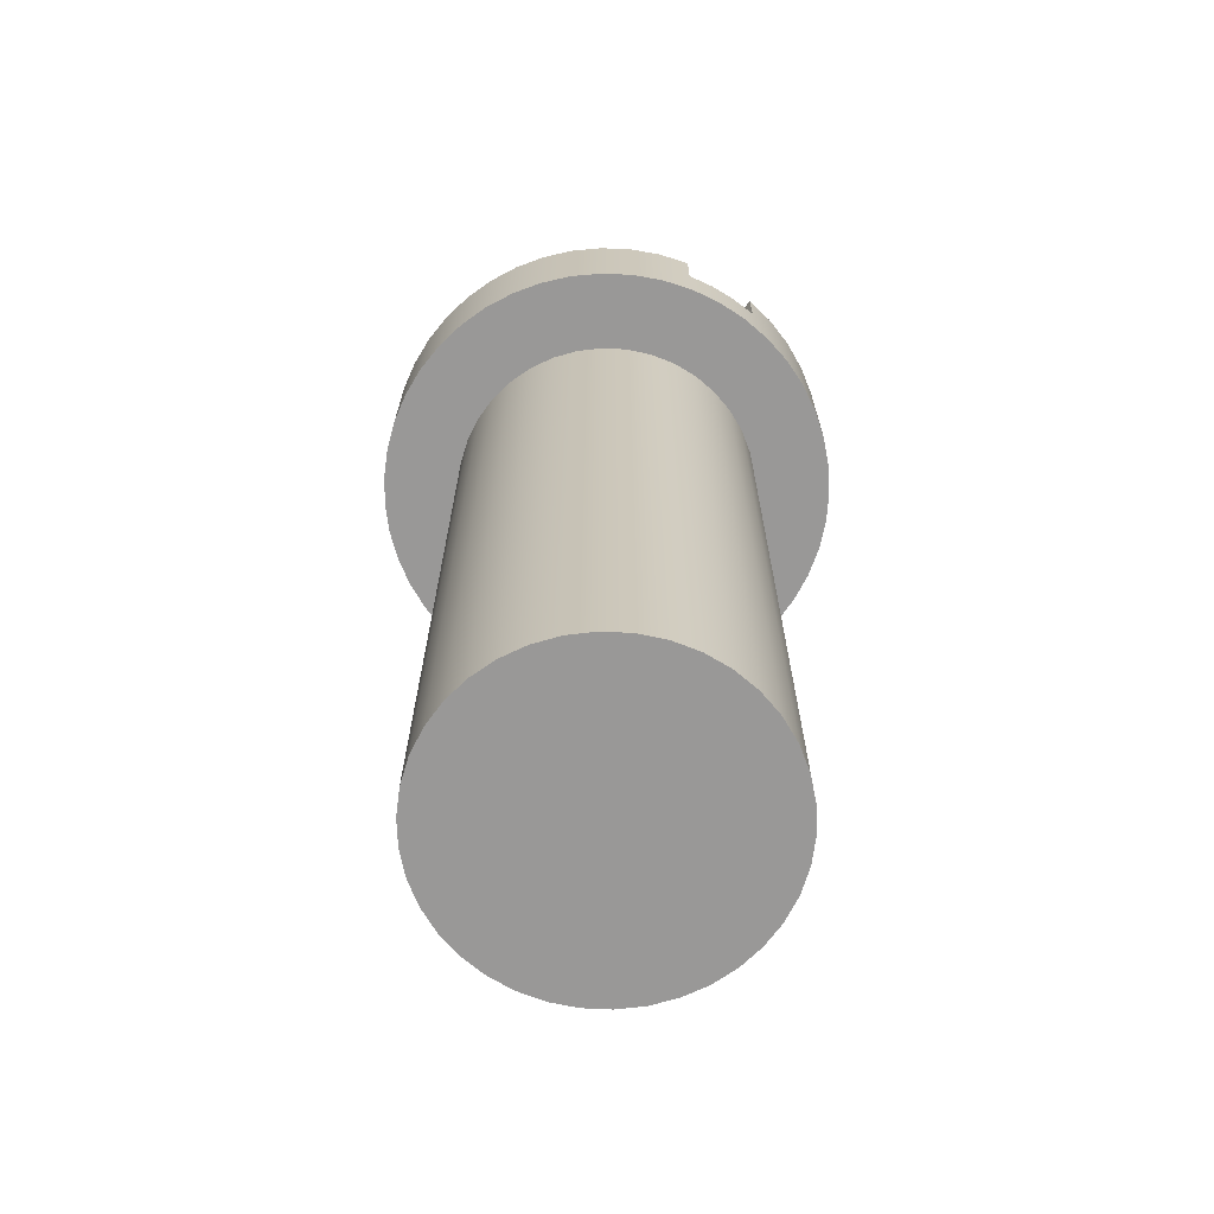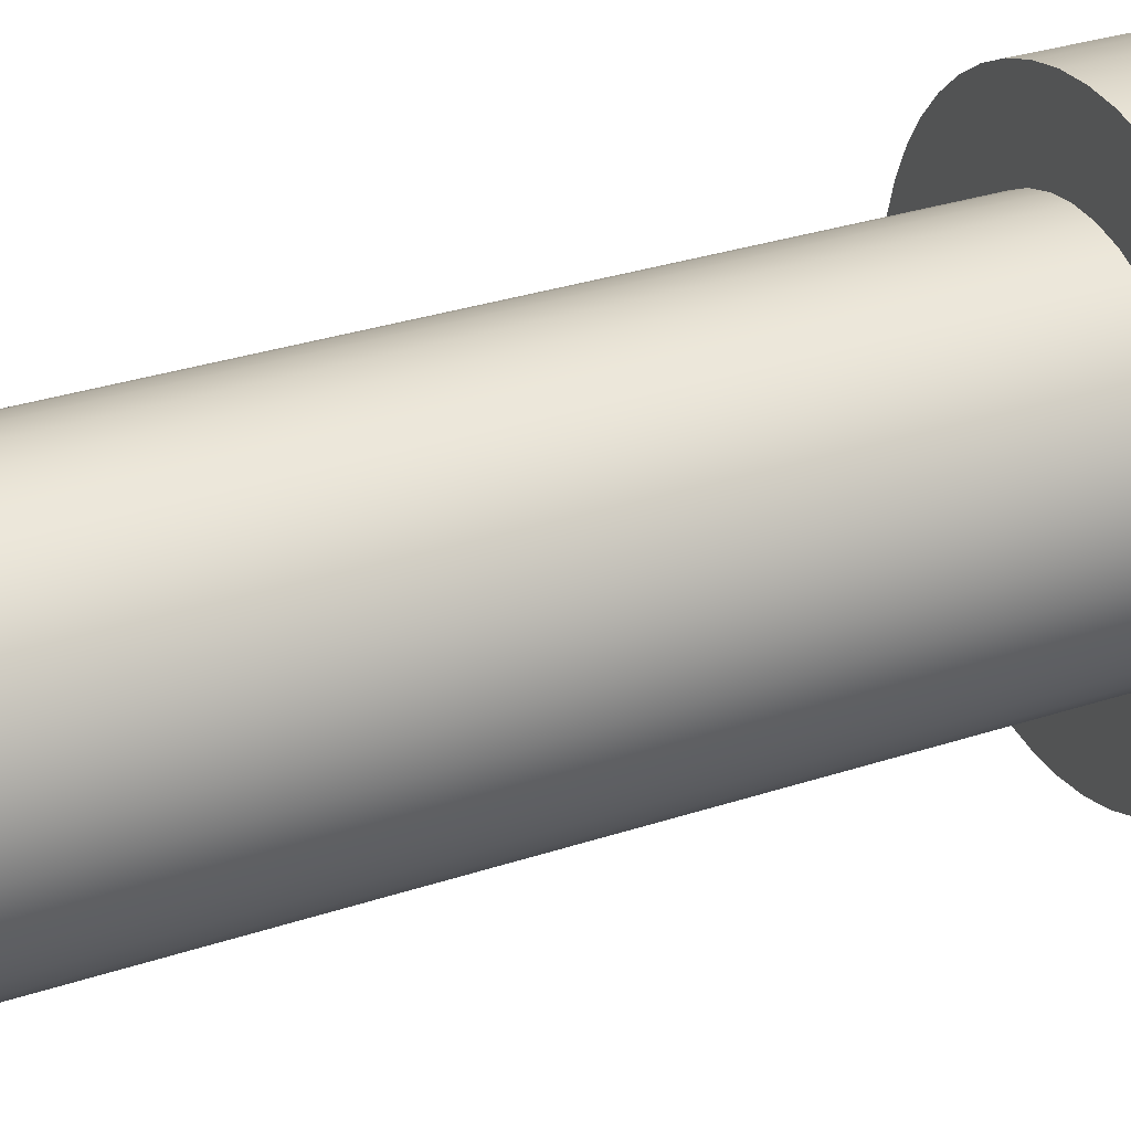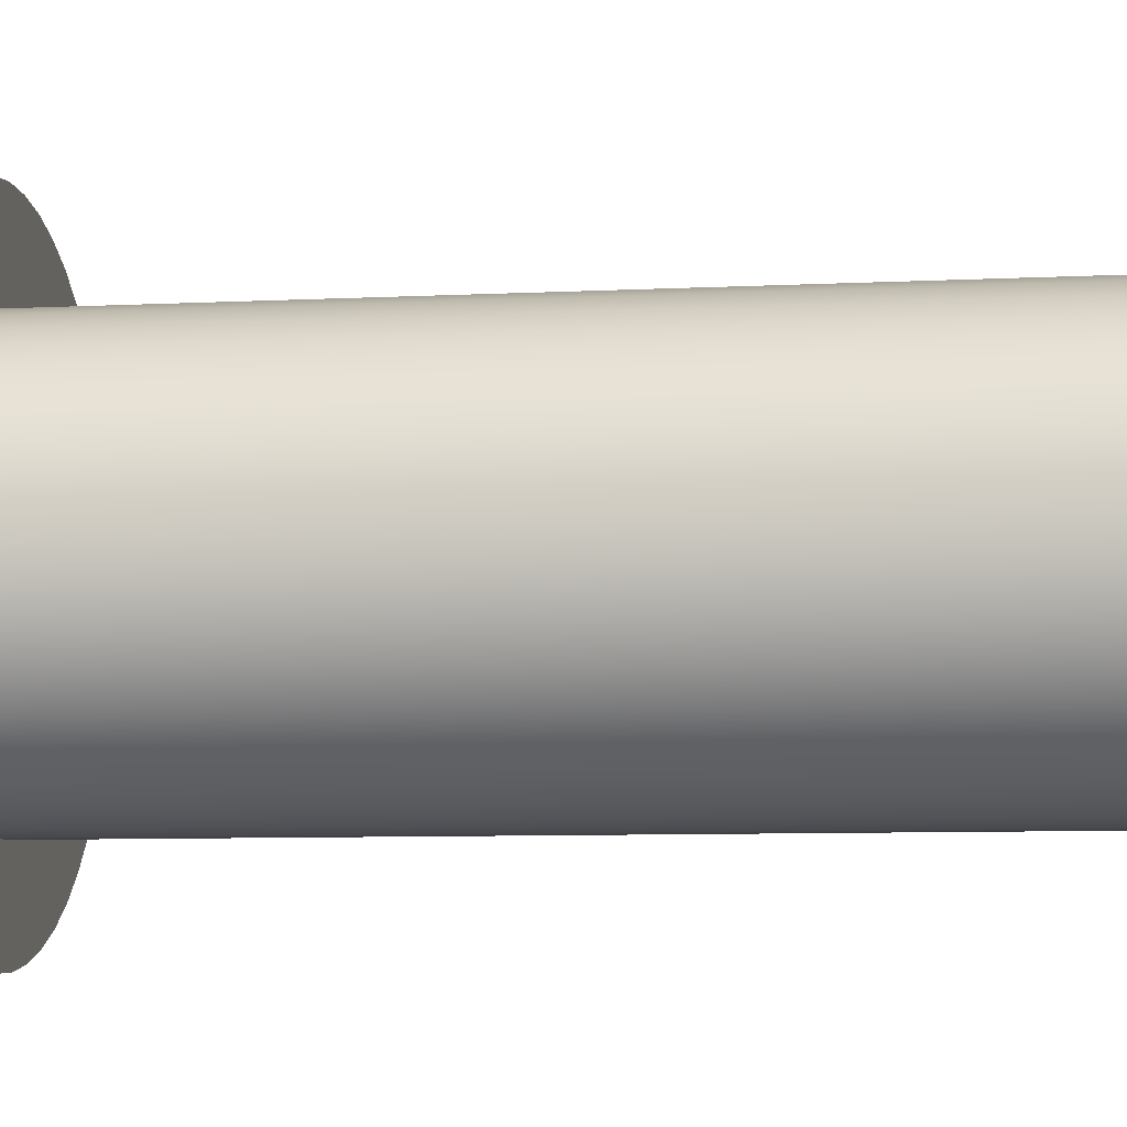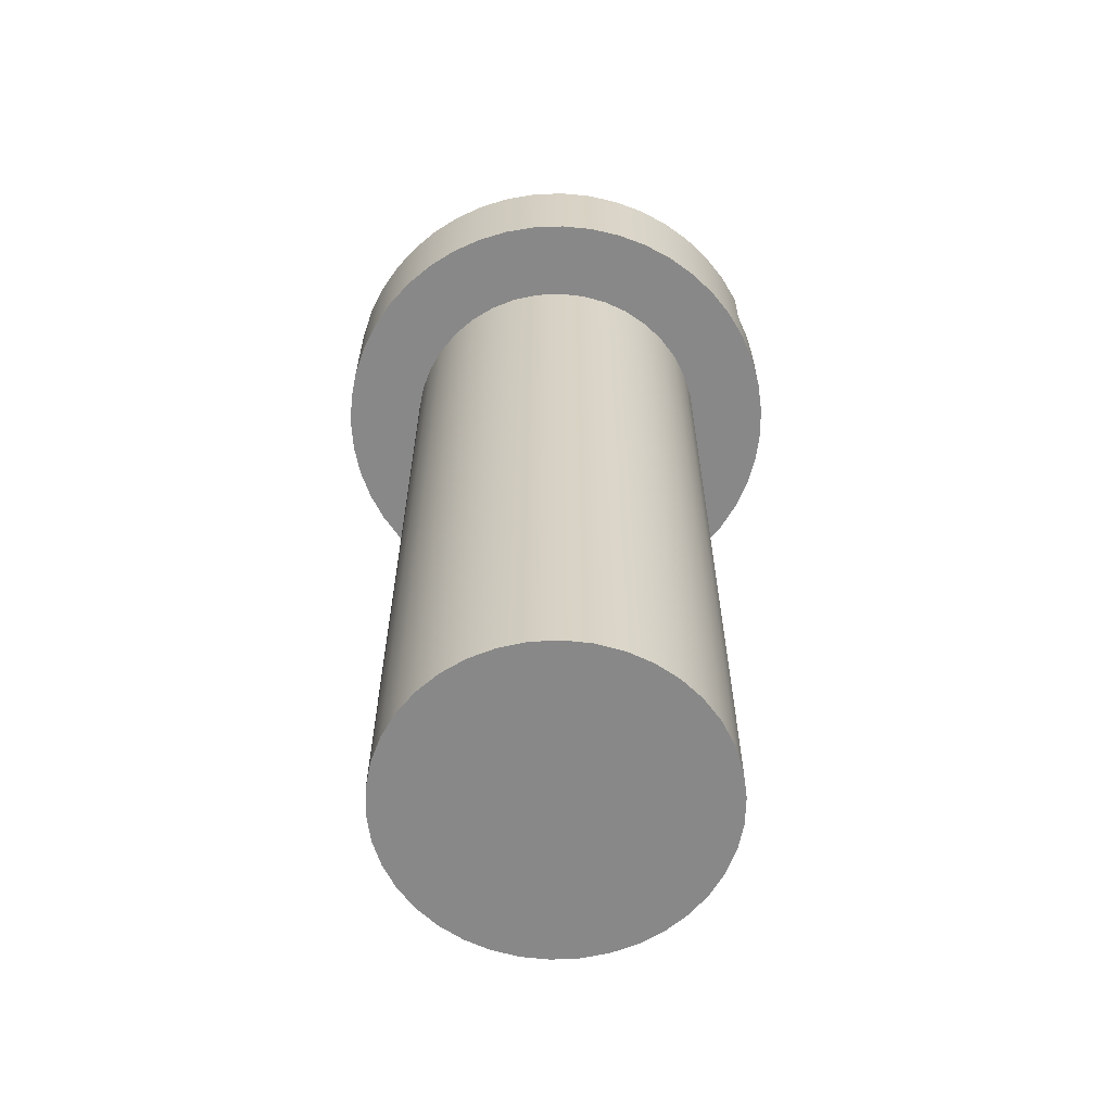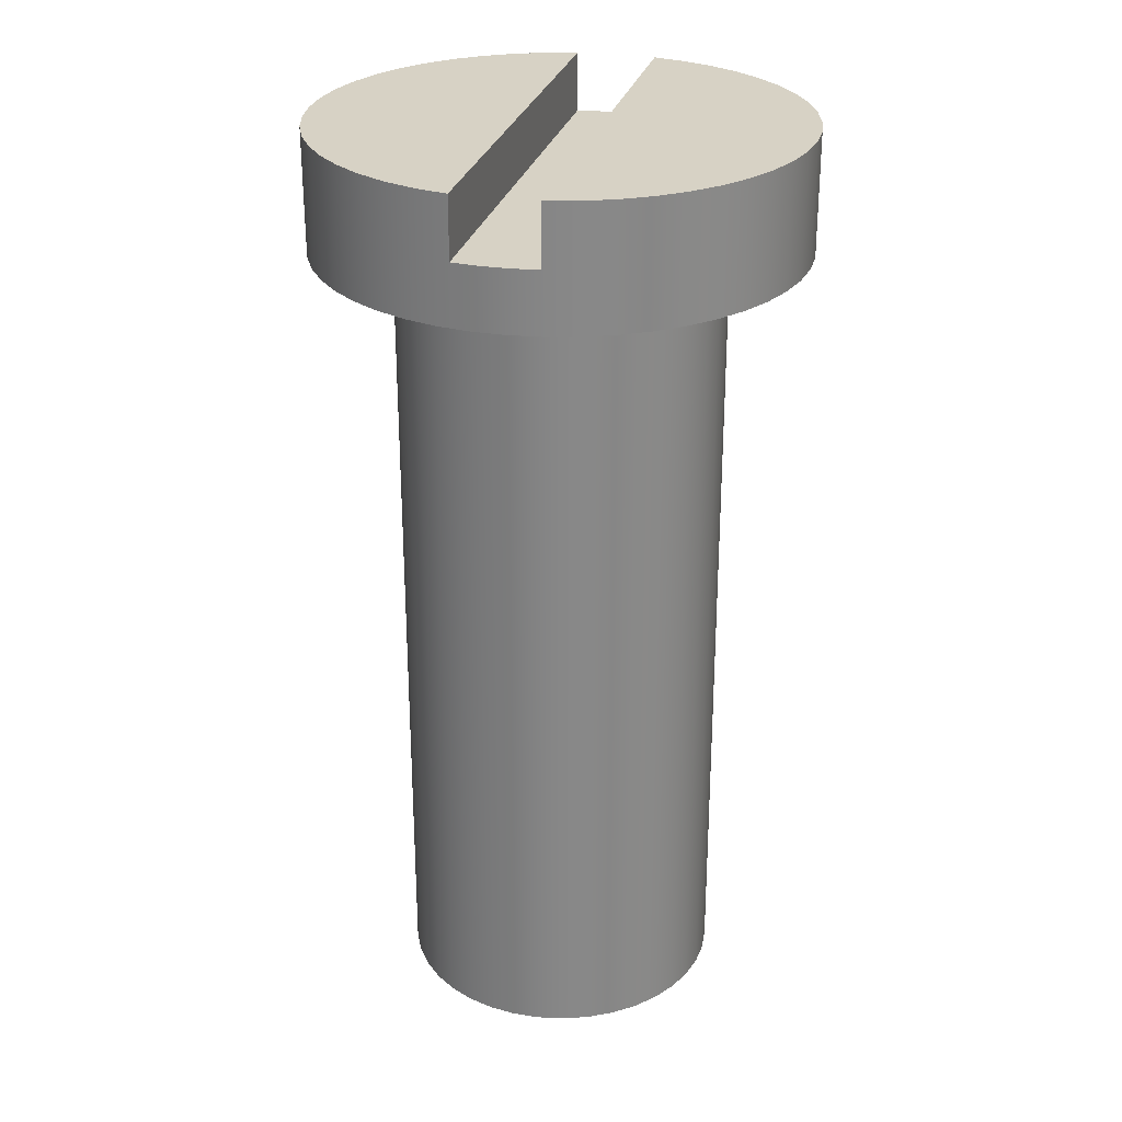
<metadata>
{"format":"obj","ext":"obj","renderer":"f3d","projection":"perspective","resolution":1024,"background":"white","views":[{"elev":-68.7,"azim":148.8,"up":"+Z"},{"elev":32.7,"azim":-114.4,"up":"+Y"},{"elev":-7.3,"azim":98.6,"up":"+Y"},{"elev":-62.8,"azim":107.3,"up":"+Z"},{"elev":27.6,"azim":13.6,"up":"+Z"}]}
</metadata>
<code>
v 28.84 -1.78 2.3
v 28.84 -2.963 2.3
v 28.84 -2.963 2.15
v 28.84 -1.78 2.15
v 29.04 -2.963 2.3
v 29.04 -1.78 2.3
v 29.04 -1.78 2.15
v 29.04 -2.963 2.15
v 29.04 -1.78 2.15
v 28.97 -1.772 2.15
v 28.91 -1.772 2.15
v 28.84 -1.78 2.15
v 28.84 -2.963 2.15
v 28.91 -2.971 2.15
v 28.97 -2.971 2.15
v 29.04 -2.963 2.15
v 29.04 -1.78 2.3
v 29.04 -2.963 2.3
v 29.12 -2.945 2.3
v 29.19 -2.916 2.3
v 29.26 -2.877 2.3
v 29.33 -2.83 2.3
v 29.38 -2.774 2.3
v 29.43 -2.711 2.3
v 29.47 -2.642 2.3
v 29.51 -2.568 2.3
v 29.53 -2.491 2.3
v 29.54 -2.412 2.3
v 29.54 -2.331 2.3
v 29.53 -2.252 2.3
v 29.51 -2.175 2.3
v 29.47 -2.101 2.3
v 29.43 -2.032 2.3
v 29.38 -1.969 2.3
v 29.33 -1.913 2.3
v 29.26 -1.866 2.3
v 29.19 -1.827 2.3
v 29.12 -1.799 2.3
v 28.84 -2.963 2.3
v 28.84 -1.78 2.3
v 28.76 -1.799 2.3
v 28.69 -1.827 2.3
v 28.62 -1.866 2.3
v 28.55 -1.913 2.3
v 28.49 -1.969 2.3
v 28.44 -2.032 2.3
v 28.4 -2.101 2.3
v 28.37 -2.175 2.3
v 28.35 -2.252 2.3
v 28.34 -2.331 2.3
v 28.34 -2.412 2.3
v 28.35 -2.491 2.3
v 28.37 -2.568 2.3
v 28.4 -2.642 2.3
v 28.44 -2.711 2.3
v 28.49 -2.774 2.3
v 28.55 -2.83 2.3
v 28.62 -2.877 2.3
v 28.69 -2.916 2.3
v 28.76 -2.945 2.3
v 28.34 -2.372 2
v 28.34 -2.292 2
v 28.36 -2.213 2
v 28.39 -2.137 2
v 28.42 -2.066 2
v 28.47 -2 2
v 28.52 -1.94 2
v 28.58 -1.888 2
v 28.65 -1.845 2
v 28.72 -1.812 2
v 28.8 -1.788 2
v 28.88 -1.775 2
v 28.96 -1.772 2
v 29.04 -1.78 2
v 29.12 -1.798 2
v 29.19 -1.827 2
v 29.26 -1.866 2
v 29.33 -1.913 2
v 29.38 -1.969 2
v 29.43 -2.032 2
v 29.47 -2.101 2
v 29.51 -2.175 2
v 29.53 -2.252 2
v 29.54 -2.331 2
v 29.54 -2.412 2
v 29.53 -2.491 2
v 29.51 -2.568 2
v 29.47 -2.642 2
v 29.43 -2.711 2
v 29.38 -2.774 2
v 29.33 -2.83 2
v 29.26 -2.877 2
v 29.19 -2.916 2
v 29.12 -2.945 2
v 29.04 -2.963 2
v 28.96 -2.971 2
v 28.88 -2.969 2
v 28.8 -2.955 2
v 28.72 -2.931 2
v 28.65 -2.898 2
v 28.58 -2.855 2
v 28.52 -2.803 2
v 28.47 -2.743 2
v 28.42 -2.677 2
v 28.39 -2.606 2
v 28.36 -2.53 2
v 28.34 -2.452 2
v 28.54 -2.372 2
v 28.54 -2.437 2
v 28.56 -2.501 2
v 28.59 -2.562 2
v 28.62 -2.617 2
v 28.67 -2.666 2
v 28.72 -2.706 2
v 28.78 -2.738 2
v 28.84 -2.759 2
v 28.91 -2.77 2
v 28.97 -2.77 2
v 29.04 -2.759 2
v 29.1 -2.738 2
v 29.16 -2.706 2
v 29.21 -2.666 2
v 29.26 -2.617 2
v 29.29 -2.562 2
v 29.32 -2.501 2
v 29.33 -2.437 2
v 29.34 -2.372 2
v 29.33 -2.306 2
v 29.32 -2.242 2
v 29.29 -2.181 2
v 29.26 -2.126 2
v 29.21 -2.077 2
v 29.16 -2.037 2
v 29.1 -2.005 2
v 29.04 -1.984 2
v 28.97 -1.973 2
v 28.91 -1.973 2
v 28.84 -1.984 2
v 28.78 -2.005 2
v 28.72 -2.037 2
v 28.67 -2.077 2
v 28.62 -2.126 2
v 28.59 -2.181 2
v 28.56 -2.242 2
v 28.54 -2.306 2
v 28.84 -2.963 2.15
v 28.84 -2.963 2.3
v 28.76 -2.945 2.3
v 28.69 -2.916 2.3
v 28.62 -2.877 2.3
v 28.55 -2.83 2.3
v 28.49 -2.774 2.3
v 28.44 -2.711 2.3
v 28.4 -2.642 2.3
v 28.37 -2.568 2.3
v 28.35 -2.491 2.3
v 28.34 -2.412 2.3
v 28.34 -2.331 2.3
v 28.35 -2.252 2.3
v 28.37 -2.175 2.3
v 28.4 -2.101 2.3
v 28.44 -2.032 2.3
v 28.49 -1.969 2.3
v 28.55 -1.913 2.3
v 28.62 -1.866 2.3
v 28.69 -1.827 2.3
v 28.76 -1.799 2.3
v 28.84 -1.78 2.3
v 28.84 -1.78 2.15
v 28.91 -1.772 2.15
v 28.97 -1.772 2.15
v 29.04 -1.78 2.15
v 29.04 -1.78 2.3
v 29.12 -1.799 2.3
v 29.19 -1.827 2.3
v 29.26 -1.866 2.3
v 29.33 -1.913 2.3
v 29.38 -1.969 2.3
v 29.43 -2.032 2.3
v 29.47 -2.101 2.3
v 29.51 -2.175 2.3
v 29.53 -2.252 2.3
v 29.54 -2.331 2.3
v 29.54 -2.412 2.3
v 29.53 -2.491 2.3
v 29.51 -2.568 2.3
v 29.47 -2.642 2.3
v 29.43 -2.711 2.3
v 29.38 -2.774 2.3
v 29.33 -2.83 2.3
v 29.26 -2.877 2.3
v 29.19 -2.916 2.3
v 29.12 -2.945 2.3
v 29.04 -2.963 2.3
v 29.04 -2.963 2.15
v 28.97 -2.971 2.15
v 28.91 -2.971 2.15
v 28.34 -2.372 2
v 28.34 -2.452 2
v 28.36 -2.53 2
v 28.39 -2.606 2
v 28.42 -2.677 2
v 28.47 -2.743 2
v 28.52 -2.803 2
v 28.58 -2.855 2
v 28.65 -2.898 2
v 28.72 -2.931 2
v 28.8 -2.955 2
v 28.88 -2.969 2
v 28.96 -2.971 2
v 29.04 -2.963 2
v 29.12 -2.945 2
v 29.19 -2.916 2
v 29.26 -2.877 2
v 29.33 -2.83 2
v 29.38 -2.774 2
v 29.43 -2.711 2
v 29.47 -2.642 2
v 29.51 -2.568 2
v 29.53 -2.491 2
v 29.54 -2.412 2
v 29.54 -2.331 2
v 29.53 -2.252 2
v 29.51 -2.175 2
v 29.47 -2.101 2
v 29.43 -2.032 2
v 29.38 -1.969 2
v 29.33 -1.913 2
v 29.26 -1.866 2
v 29.19 -1.827 2
v 29.12 -1.798 2
v 29.04 -1.78 2
v 28.96 -1.772 2
v 28.88 -1.775 2
v 28.8 -1.788 2
v 28.72 -1.812 2
v 28.65 -1.845 2
v 28.58 -1.888 2
v 28.52 -1.94 2
v 28.47 -2 2
v 28.42 -2.066 2
v 28.39 -2.137 2
v 28.36 -2.213 2
v 28.34 -2.292 2
v 28.34 -2.412 2.3
v 28.34 -2.372 2
v 28.54 -2.372 2
v 28.54 -2.306 2
v 28.56 -2.242 2
v 28.59 -2.181 2
v 28.62 -2.126 2
v 28.67 -2.077 2
v 28.72 -2.037 2
v 28.78 -2.005 2
v 28.84 -1.984 2
v 28.91 -1.973 2
v 28.97 -1.973 2
v 29.04 -1.984 2
v 29.1 -2.005 2
v 29.16 -2.037 2
v 29.21 -2.077 2
v 29.26 -2.126 2
v 29.29 -2.181 2
v 29.32 -2.242 2
v 29.33 -2.306 2
v 29.34 -2.372 2
v 29.33 -2.437 2
v 29.32 -2.501 2
v 29.29 -2.562 2
v 29.26 -2.617 2
v 29.21 -2.666 2
v 29.16 -2.706 2
v 29.1 -2.738 2
v 29.04 -2.759 2
v 28.97 -2.77 2
v 28.91 -2.77 2
v 28.84 -2.759 2
v 28.78 -2.738 2
v 28.72 -2.706 2
v 28.67 -2.666 2
v 28.62 -2.617 2
v 28.59 -2.562 2
v 28.56 -2.501 2
v 28.54 -2.437 2
v 28.54 -2.372 0
v 28.54 -2.437 0
v 28.56 -2.501 0
v 28.59 -2.562 0
v 28.62 -2.617 0
v 28.67 -2.666 0
v 28.72 -2.706 0
v 28.78 -2.738 0
v 28.84 -2.759 0
v 28.91 -2.77 0
v 28.97 -2.77 0
v 29.04 -2.759 0
v 29.1 -2.738 0
v 29.16 -2.706 0
v 29.21 -2.666 0
v 29.26 -2.617 0
v 29.29 -2.562 0
v 29.32 -2.501 0
v 29.33 -2.437 0
v 29.34 -2.372 0
v 29.33 -2.306 0
v 29.32 -2.242 0
v 29.29 -2.181 0
v 29.26 -2.126 0
v 29.21 -2.077 0
v 29.16 -2.037 0
v 29.1 -2.005 0
v 29.04 -1.984 0
v 28.97 -1.973 0
v 28.91 -1.973 0
v 28.84 -1.984 0
v 28.78 -2.005 0
v 28.72 -2.037 0
v 28.67 -2.077 0
v 28.62 -2.126 0
v 28.59 -2.181 0
v 28.56 -2.242 0
v 28.54 -2.306 0
v 28.54 -2.372 0
v 28.54 -2.372 2
v 28.54 -2.372 0
v 28.54 -2.306 0
v 28.56 -2.242 0
v 28.59 -2.181 0
v 28.62 -2.126 0
v 28.67 -2.077 0
v 28.72 -2.037 0
v 28.78 -2.005 0
v 28.84 -1.984 0
v 28.91 -1.973 0
v 28.97 -1.973 0
v 29.04 -1.984 0
v 29.1 -2.005 0
v 29.16 -2.037 0
v 29.21 -2.077 0
v 29.26 -2.126 0
v 29.29 -2.181 0
v 29.32 -2.242 0
v 29.33 -2.306 0
v 29.34 -2.372 0
v 29.33 -2.437 0
v 29.32 -2.501 0
v 29.29 -2.562 0
v 29.26 -2.617 0
v 29.21 -2.666 0
v 29.16 -2.706 0
v 29.1 -2.738 0
v 29.04 -2.759 0
v 28.97 -2.77 0
v 28.91 -2.77 0
v 28.84 -2.759 0
v 28.78 -2.738 0
v 28.72 -2.706 0
v 28.67 -2.666 0
v 28.62 -2.617 0
v 28.59 -2.562 0
v 28.56 -2.501 0
v 28.54 -2.437 0
g 325dc3ee-e318-11ea-b651-54bf646e7e1f
f 1 2 4
f 4 2 3
g 3264c9d0-e318-11ea-9d46-54bf646e7e1f
f 5 6 8
f 8 6 7
g 326bf706-e318-11ea-a4fe-54bf646e7e1f
f 9 10 16
f 16 10 15
f 15 10 11
f 15 11 14
f 14 11 13
f 13 11 12
g 31df3074-e318-11ea-a2e6-54bf646e7e1f
f 17 18 38
f 38 18 19
f 38 19 20
f 38 20 37
f 37 20 21
f 37 21 36
f 36 21 22
f 36 22 35
f 35 22 23
f 35 23 34
f 34 23 24
f 34 24 33
f 33 24 25
f 33 25 32
f 32 25 26
f 32 26 31
f 31 26 27
f 31 27 30
f 30 27 28
f 30 28 29
g 9bab188e-f27c-30c2-9071-f46402012150
f 40 41 39
f 39 41 60
f 60 41 59
f 59 41 42
f 59 42 58
f 58 42 43
f 58 43 57
f 57 43 44
f 57 44 56
f 56 44 45
f 56 45 55
f 55 45 46
f 55 46 54
f 54 46 47
f 54 47 53
f 53 47 48
f 53 48 52
f 52 48 49
f 52 49 51
f 51 49 50
g 31d039f4-e318-11ea-a1e5-54bf646e7e1f
f 107 61 108
f 108 61 62
f 108 62 145
f 145 62 63
f 145 63 144
f 144 63 64
f 144 64 143
f 143 64 65
f 143 65 142
f 142 65 66
f 142 66 67
f 142 67 141
f 141 67 68
f 141 68 140
f 140 68 69
f 140 69 139
f 139 69 70
f 139 70 138
f 138 70 71
f 138 71 72
f 138 72 137
f 137 72 73
f 137 73 136
f 136 73 74
f 136 74 135
f 135 74 75
f 135 75 134
f 134 75 76
f 134 76 133
f 133 76 77
f 133 77 78
f 133 78 132
f 132 78 79
f 132 79 131
f 131 79 80
f 131 80 130
f 130 80 81
f 130 81 129
f 129 81 82
f 129 82 83
f 129 83 128
f 128 83 84
f 128 84 127
f 127 84 85
f 127 85 126
f 126 85 86
f 126 86 125
f 125 86 87
f 125 87 88
f 125 88 124
f 124 88 89
f 124 89 123
f 123 89 90
f 123 90 122
f 122 90 91
f 122 91 121
f 121 91 92
f 121 92 93
f 121 93 120
f 120 93 94
f 120 94 119
f 119 94 95
f 119 95 118
f 118 95 96
f 118 96 117
f 117 96 97
f 117 97 116
f 116 97 98
f 116 98 99
f 116 99 115
f 115 99 100
f 115 100 114
f 114 100 101
f 114 101 113
f 113 101 102
f 113 102 112
f 112 102 103
f 112 103 104
f 112 104 111
f 111 104 105
f 111 105 110
f 110 105 106
f 110 106 109
f 109 106 107
f 109 107 108
g 31d78e0a-e318-11ea-84f7-54bf646e7e1f
f 147 208 146
f 146 208 209
f 146 209 197
f 197 209 210
f 197 210 196
f 196 210 211
f 196 211 195
f 195 211 212
f 195 212 193
f 193 212 213
f 193 213 192
f 192 213 214
f 192 214 191
f 191 214 215
f 191 215 190
f 190 215 216
f 190 216 189
f 189 216 217
f 189 217 188
f 188 217 218
f 188 218 187
f 187 218 219
f 187 219 186
f 186 219 220
f 186 220 185
f 185 220 221
f 185 221 184
f 184 221 222
f 184 222 183
f 183 222 182
f 182 222 223
f 182 223 181
f 181 223 224
f 181 224 180
f 180 224 225
f 180 225 179
f 179 225 226
f 179 226 178
f 178 226 227
f 178 227 177
f 177 227 228
f 177 228 176
f 176 228 229
f 176 229 175
f 175 229 230
f 175 230 174
f 174 230 231
f 174 231 172
f 172 231 232
f 172 232 171
f 171 232 233
f 171 233 170
f 170 233 234
f 170 234 169
f 169 234 235
f 169 235 168
f 168 235 167
f 167 235 236
f 167 236 166
f 166 236 237
f 166 237 165
f 165 237 238
f 165 238 164
f 164 238 239
f 164 239 163
f 163 239 240
f 163 240 162
f 162 240 241
f 162 241 161
f 161 241 242
f 161 242 160
f 160 242 243
f 160 243 159
f 159 243 244
f 159 244 158
f 158 244 246
f 158 246 157
f 245 198 199
f 245 199 156
f 156 199 200
f 156 200 155
f 155 200 201
f 155 201 154
f 154 201 202
f 154 202 153
f 153 202 203
f 153 203 152
f 152 203 204
f 152 204 151
f 151 204 205
f 151 205 150
f 150 205 206
f 150 206 149
f 149 206 207
f 149 207 148
f 148 207 208
f 148 208 147
f 172 173 174
f 193 194 195
g 3146f68a-e318-11ea-9323-54bf646e7e1f
f 248 322 247
f 247 322 323
f 324 285 284
f 284 285 286
f 284 286 283
f 283 286 287
f 283 287 282
f 282 287 288
f 282 288 281
f 281 288 289
f 281 289 280
f 280 289 290
f 280 290 279
f 279 290 291
f 279 291 278
f 278 291 292
f 278 292 277
f 277 292 293
f 277 293 276
f 276 293 294
f 276 294 275
f 275 294 295
f 275 295 274
f 274 295 296
f 274 296 273
f 273 296 297
f 273 297 272
f 272 297 298
f 272 298 271
f 271 298 299
f 271 299 270
f 270 299 300
f 270 300 269
f 269 300 301
f 269 301 268
f 268 301 302
f 268 302 267
f 267 302 303
f 267 303 266
f 266 303 304
f 266 304 265
f 265 304 305
f 265 305 264
f 264 305 306
f 264 306 263
f 263 306 307
f 263 307 262
f 262 307 308
f 262 308 261
f 261 308 309
f 261 309 260
f 260 309 310
f 260 310 259
f 259 310 311
f 259 311 258
f 258 311 312
f 258 312 257
f 257 312 313
f 257 313 256
f 256 313 314
f 256 314 255
f 255 314 315
f 255 315 254
f 254 315 316
f 254 316 253
f 253 316 317
f 253 317 252
f 252 317 318
f 252 318 251
f 251 318 319
f 251 319 250
f 250 319 320
f 250 320 249
f 249 320 321
f 249 321 248
f 248 321 322
g 315550b6-e318-11ea-a262-54bf646e7e1f
f 326 343 325
f 325 343 344
f 325 344 362
f 362 344 345
f 362 345 361
f 361 345 346
f 361 346 360
f 360 346 347
f 360 347 359
f 359 347 348
f 359 348 358
f 358 348 349
f 358 349 357
f 357 349 350
f 357 350 356
f 356 350 351
f 356 351 355
f 355 351 352
f 355 352 354
f 354 352 353
f 343 326 342
f 342 326 327
f 342 327 341
f 341 327 328
f 341 328 340
f 340 328 329
f 340 329 339
f 339 329 330
f 339 330 338
f 338 330 331
f 338 331 337
f 337 331 332
f 337 332 336
f 336 332 333
f 336 333 335
f 335 333 334

</code>
